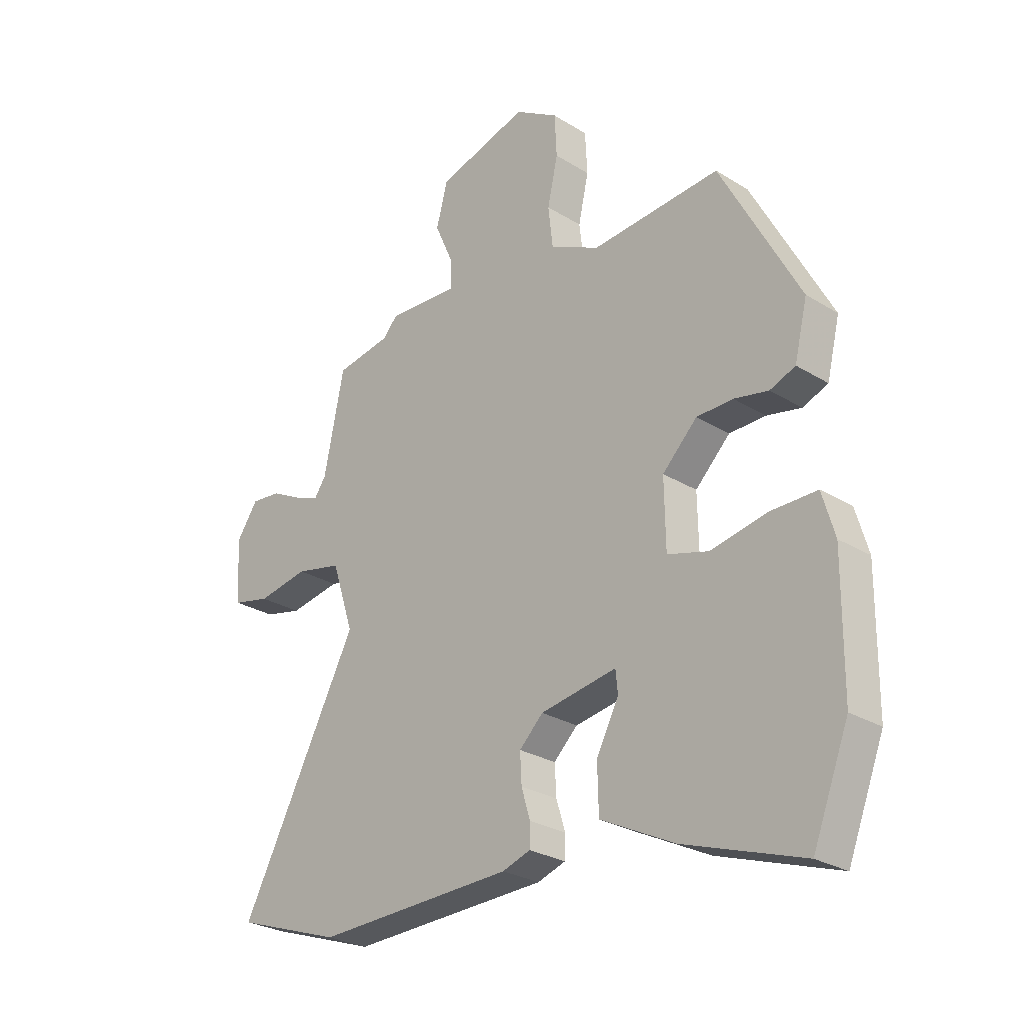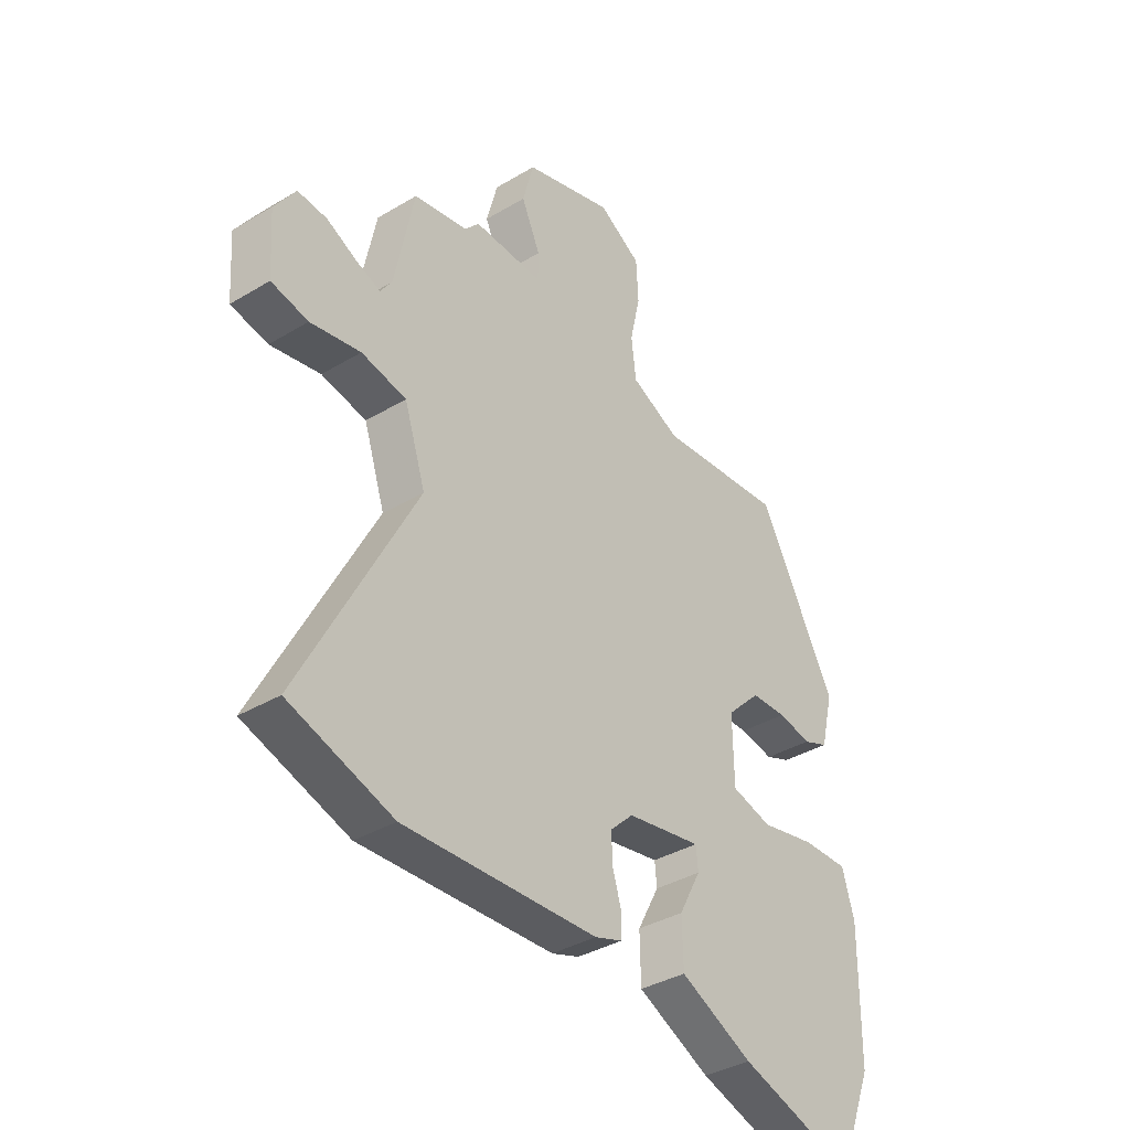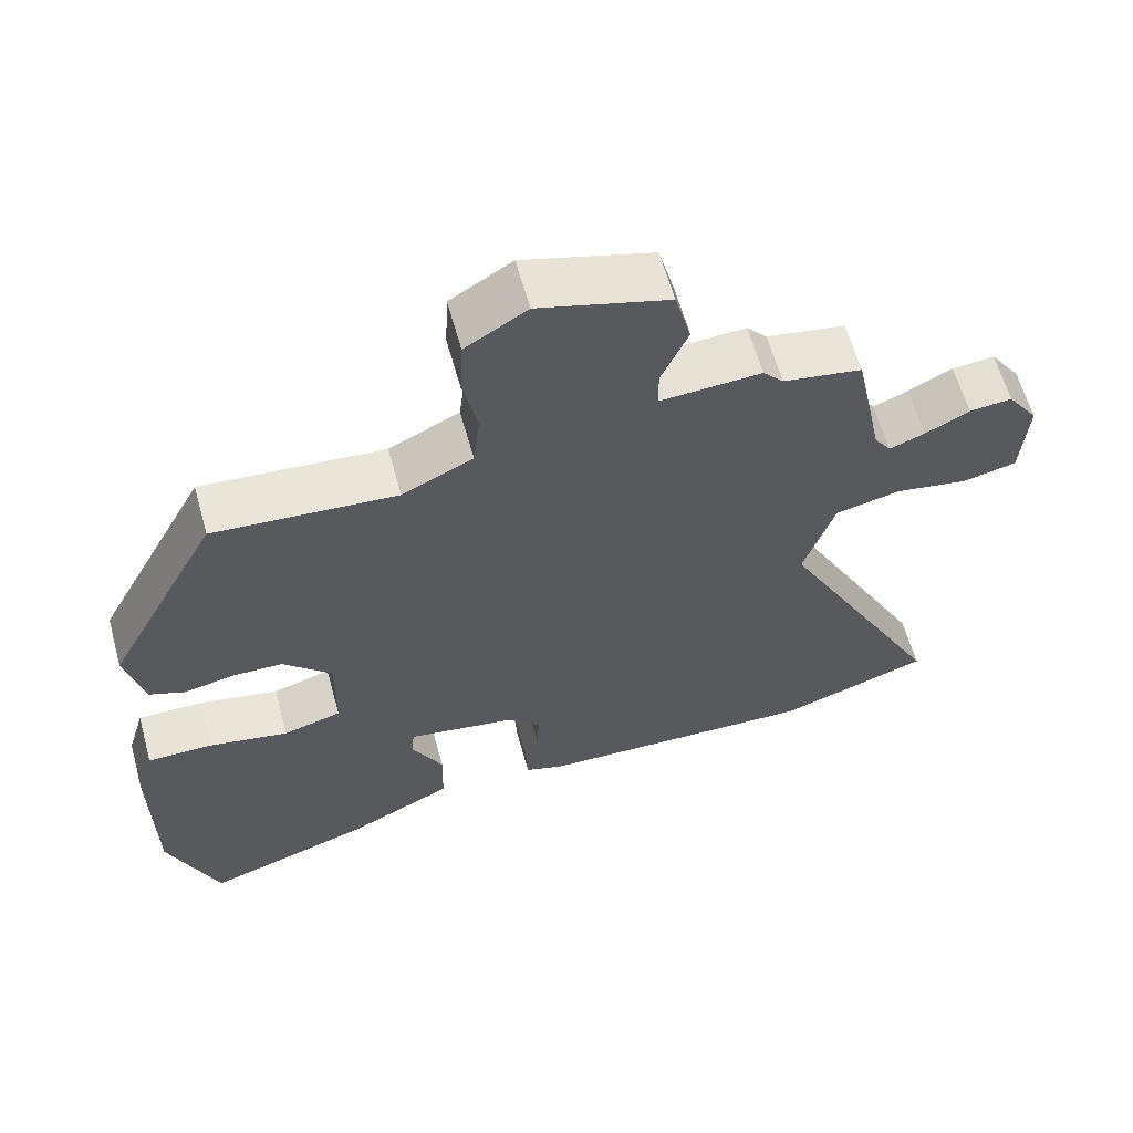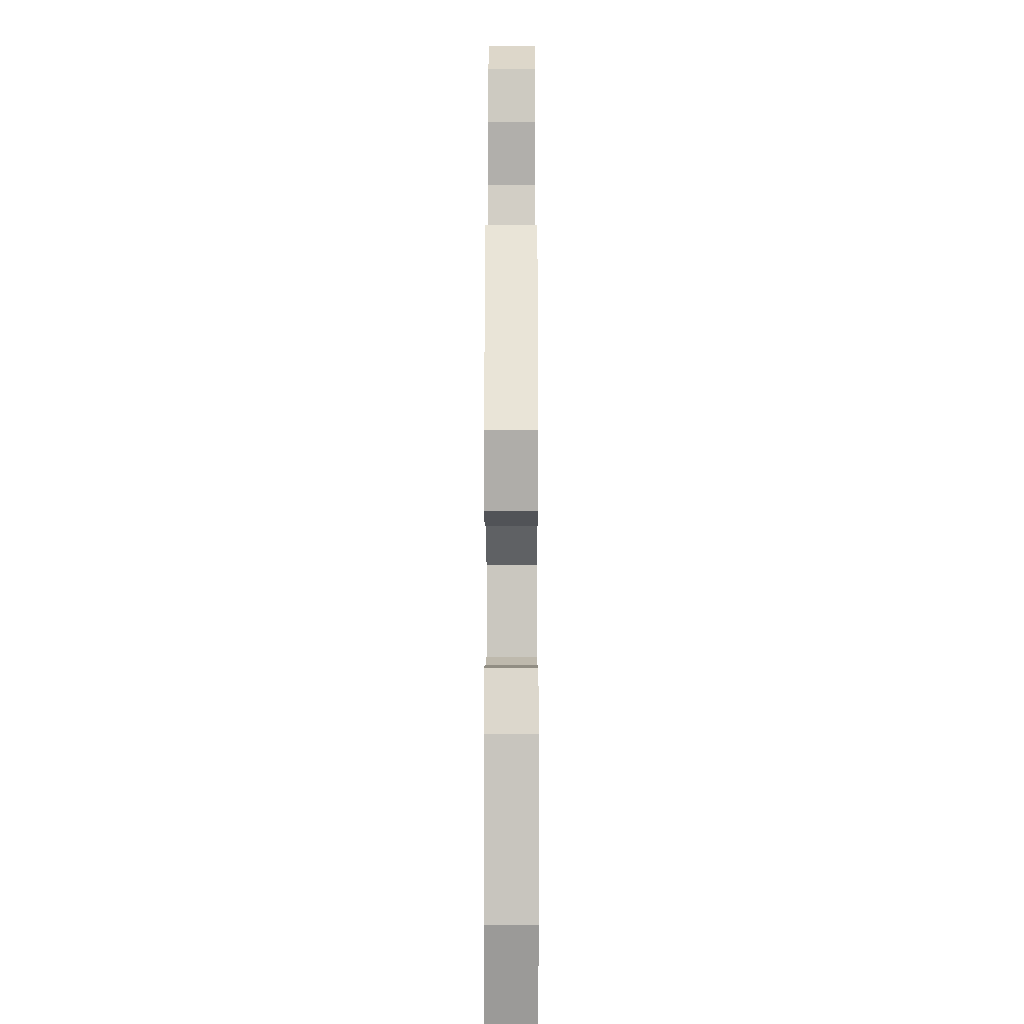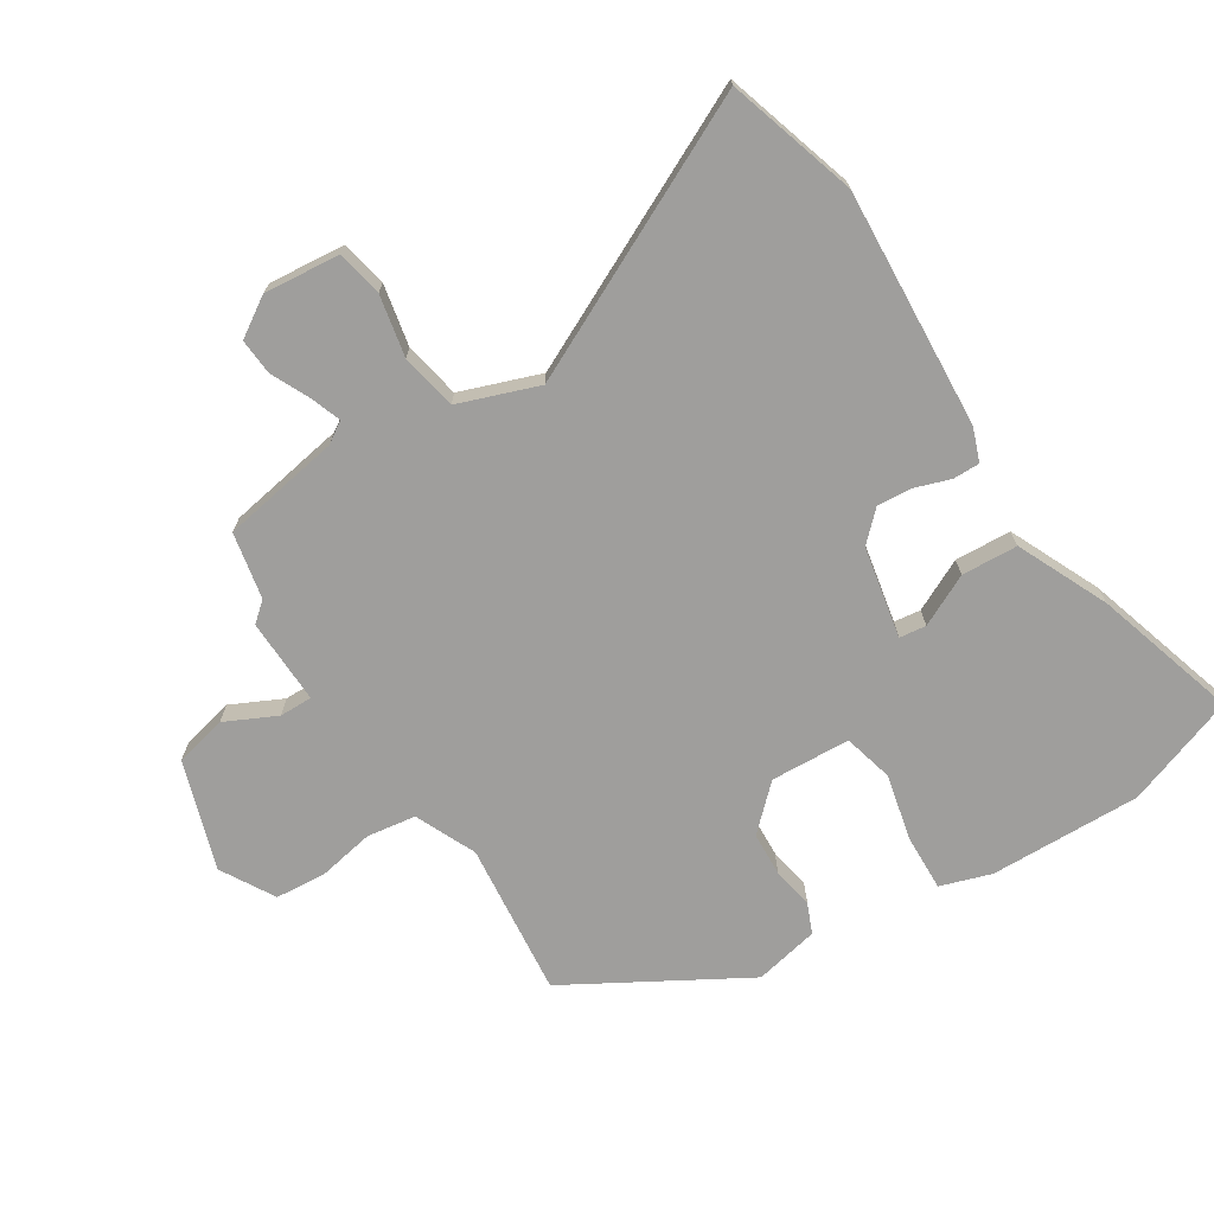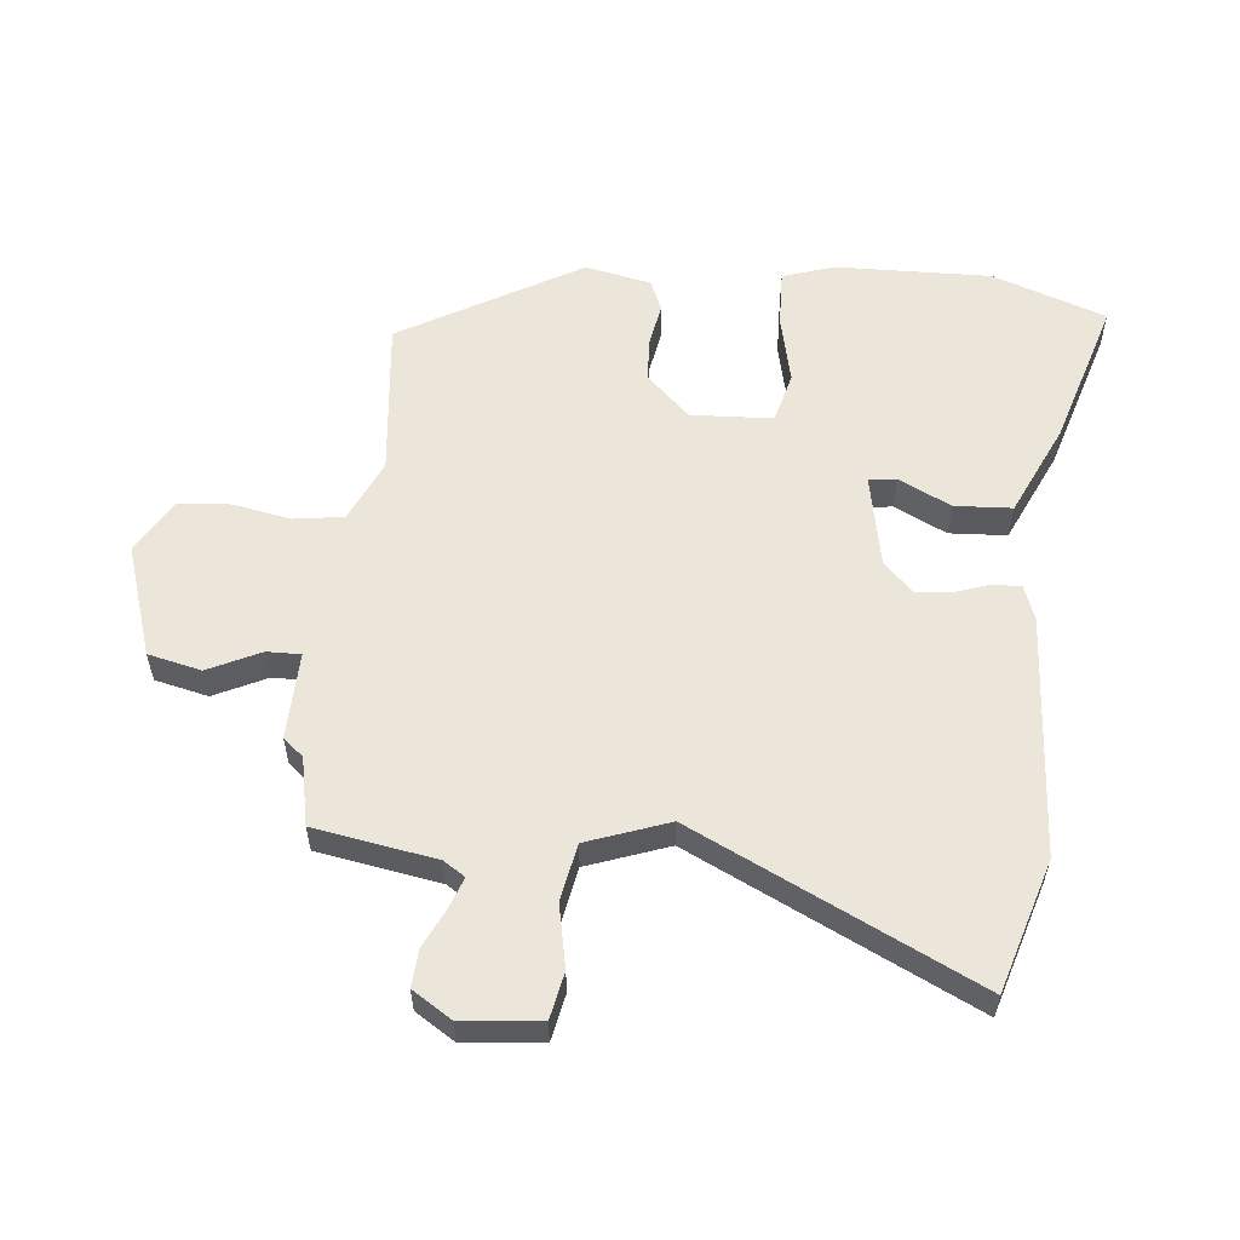
<metadata>
{"format":"obj","ext":"obj","renderer":"f3d","projection":"perspective","resolution":1024,"background":"white","views":[{"elev":-27.0,"azim":-133.7,"up":"+Z"},{"elev":-36.6,"azim":128.0,"up":"+Z"},{"elev":61.5,"azim":-15.5,"up":"+Z"},{"elev":-0.9,"azim":-89.9,"up":"+Z"},{"elev":-70.9,"azim":120.5,"up":"+Y"},{"elev":57.2,"azim":93.8,"up":"+Y"}]}
</metadata>
<code>
v 0.399 0.07 0.517
v 0.506 0.07 0.499
v 0.545 0.07 0.309
v 0.568 0.07 0.276
v 0.616 0.07 0.295
v 0.676 0.07 0.326
v 0.734 0.07 0.332
v 0.776 0.07 0.271
v 0.768 0.07 0.149
v 0.695 0.07 0.132
v 0.596 0.07 0.149
v 0.507 0.07 0.129
v 0.465 0.07 0
v 0.693 0.07 -0.434
v 0.488 0.07 -0.504
v 0.106 0.07 -0.492
v 0.052 0.07 -0.474
v 0.051 0.07 -0.431
v 0.068 0.07 -0.375
v 0.071 0.07 -0.318
v 0.025 0.07 -0.274
v -0.122 0.07 -0.25
v -0.126 0.07 -0.293
v -0.083 0.07 -0.374
v -0.085 0.07 -0.464
v -0.228 0.07 -0.535
v -0.456 0.07 -0.612
v -0.525 0.07 -0.436
v -0.527 0.07 -0.193
v -0.503 0.07 -0.111
v -0.413 0.07 -0.111
v -0.305 0.07 -0.132
v -0.226 0.07 -0.109
v -0.224 0.07 0.019
v -0.291 0.07 0.085
v -0.361 0.07 0.086
v -0.427 0.07 0.072
v -0.476 0.07 0.091
v -0.501 0.07 0.194
v -0.349 0.07 0.479
v -0.101 0.07 0.461
v -0.005 0.07 0.508
v 0.004 0.07 0.587
v -0.016 0.07 0.677
v -0.012 0.07 0.758
v 0.072 0.07 0.81
v 0.248 0.07 0.759
v 0.27 0.07 0.676
v 0.233 0.07 0.593
v 0.234 0.07 0.54
v 0.371 0.07 0.548
v 0.399 0 0.517
v 0.506 0 0.499
v 0.545 0 0.309
v 0.568 0 0.276
v 0.616 0 0.295
v 0.676 0 0.326
v 0.734 0 0.332
v 0.776 0 0.271
v 0.768 0 0.149
v 0.695 0 0.132
v 0.596 0 0.149
v 0.507 0 0.129
v 0.465 0 0
v 0.693 0 -0.434
v 0.488 0 -0.504
v 0.106 0 -0.492
v 0.052 0 -0.474
v 0.051 0 -0.431
v 0.068 0 -0.375
v 0.071 0 -0.318
v 0.025 0 -0.274
v -0.122 0 -0.25
v -0.126 0 -0.293
v -0.083 0 -0.374
v -0.085 0 -0.464
v -0.228 0 -0.535
v -0.456 0 -0.612
v -0.525 0 -0.436
v -0.527 0 -0.193
v -0.503 0 -0.111
v -0.413 0 -0.111
v -0.305 0 -0.132
v -0.226 0 -0.109
v -0.224 0 0.019
v -0.291 0 0.085
v -0.361 0 0.086
v -0.427 0 0.072
v -0.476 0 0.091
v -0.501 0 0.194
v -0.349 0 0.479
v -0.101 0 0.461
v -0.005 0 0.508
v 0.004 0 0.587
v -0.016 0 0.677
v -0.012 0 0.758
v 0.072 0 0.81
v 0.248 0 0.759
v 0.27 0 0.676
v 0.233 0 0.593
v 0.234 0 0.54
v 0.371 0 0.548
f 50 51 1
f 47 48 49
f 46 47 49
f 45 46 49
f 44 45 49
f 43 44 49
f 42 43 49 50
f 1 2 3
f 50 1 3
f 42 50 3
f 41 42 3
f 40 41 3
f 39 40 3
f 38 39 3
f 37 38 3
f 36 37 3
f 30 31 32
f 29 30 32
f 28 29 32
f 27 28 32
f 26 27 32
f 25 26 32
f 24 25 32
f 23 24 32
f 22 23 32 33
f 21 22 33 34
f 17 18 19
f 16 17 19
f 15 16 19
f 14 15 19
f 13 14 19
f 12 13 19 20
f 9 10 11
f 8 9 11
f 7 8 11
f 6 7 11
f 5 6 11
f 4 5 11 12
f 3 4 12
f 36 3 12
f 35 36 12
f 12 20 21 34
f 12 34 35
f 52 102 101
f 100 99 98
f 100 98 97
f 100 97 96
f 100 96 95
f 100 95 94
f 101 100 94 93
f 54 53 52
f 54 52 101
f 54 101 93
f 54 93 92
f 54 92 91
f 54 91 90
f 54 90 89
f 54 89 88
f 54 88 87
f 83 82 81
f 83 81 80
f 83 80 79
f 83 79 78
f 83 78 77
f 83 77 76
f 83 76 75
f 83 75 74
f 84 83 74 73
f 85 84 73 72
f 70 69 68
f 70 68 67
f 70 67 66
f 70 66 65
f 70 65 64
f 71 70 64 63
f 62 61 60
f 62 60 59
f 62 59 58
f 62 58 57
f 62 57 56
f 63 62 56 55
f 63 55 54
f 63 54 87
f 63 87 86
f 85 72 71 63
f 86 85 63
f 1 52 53 2
f 2 53 54 3
f 3 54 55 4
f 4 55 56 5
f 5 56 57 6
f 6 57 58 7
f 7 58 59 8
f 8 59 60 9
f 9 60 61 10
f 10 61 62 11
f 11 62 63 12
f 12 63 64 13
f 13 64 65 14
f 14 65 66 15
f 15 66 67 16
f 16 67 68 17
f 17 68 69 18
f 18 69 70 19
f 19 70 71 20
f 20 71 72 21
f 21 72 73 22
f 22 73 74 23
f 23 74 75 24
f 24 75 76 25
f 25 76 77 26
f 26 77 78 27
f 27 78 79 28
f 28 79 80 29
f 29 80 81 30
f 30 81 82 31
f 31 82 83 32
f 32 83 84 33
f 33 84 85 34
f 34 85 86 35
f 35 86 87 36
f 36 87 88 37
f 37 88 89 38
f 38 89 90 39
f 39 90 91 40
f 40 91 92 41
f 41 92 93 42
f 42 93 94 43
f 43 94 95 44
f 44 95 96 45
f 45 96 97 46
f 46 97 98 47
f 47 98 99 48
f 48 99 100 49
f 49 100 101 50
f 50 101 102 51
f 51 102 52 1

</code>
